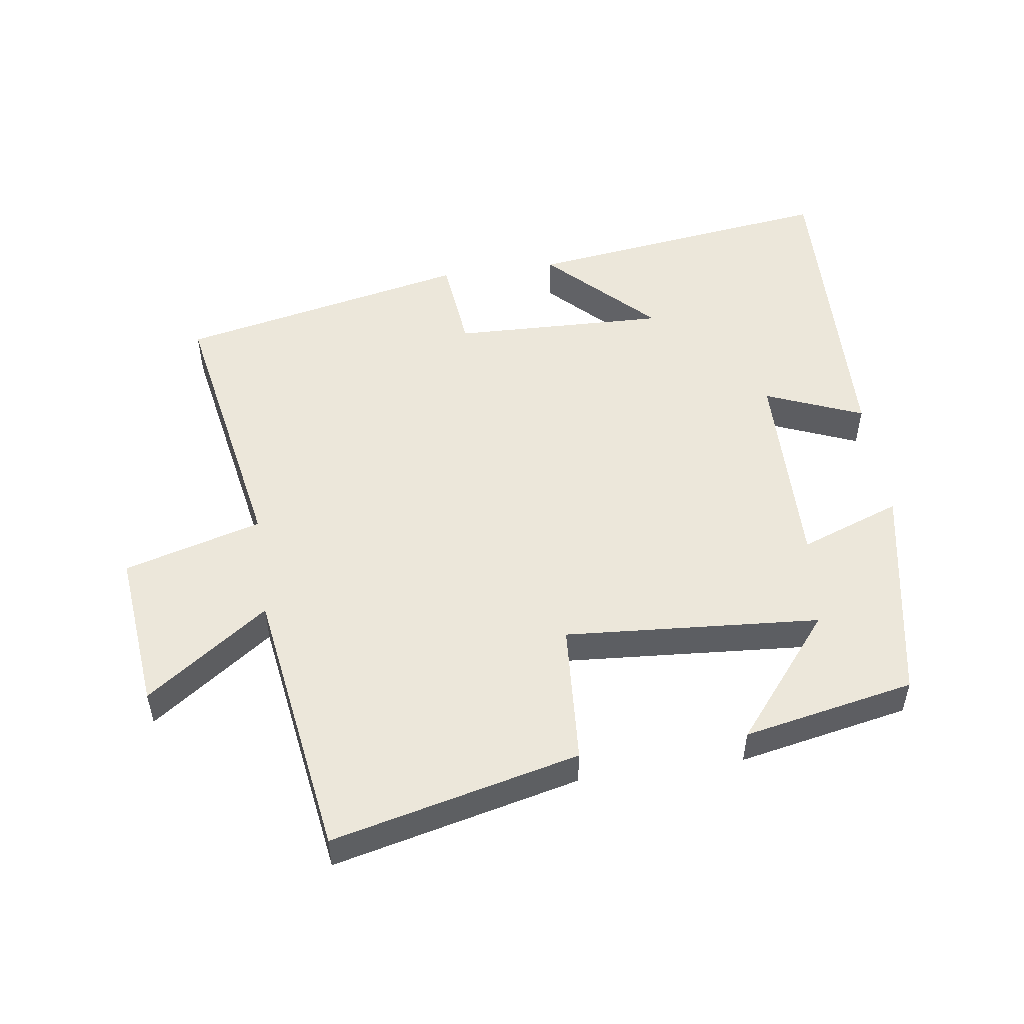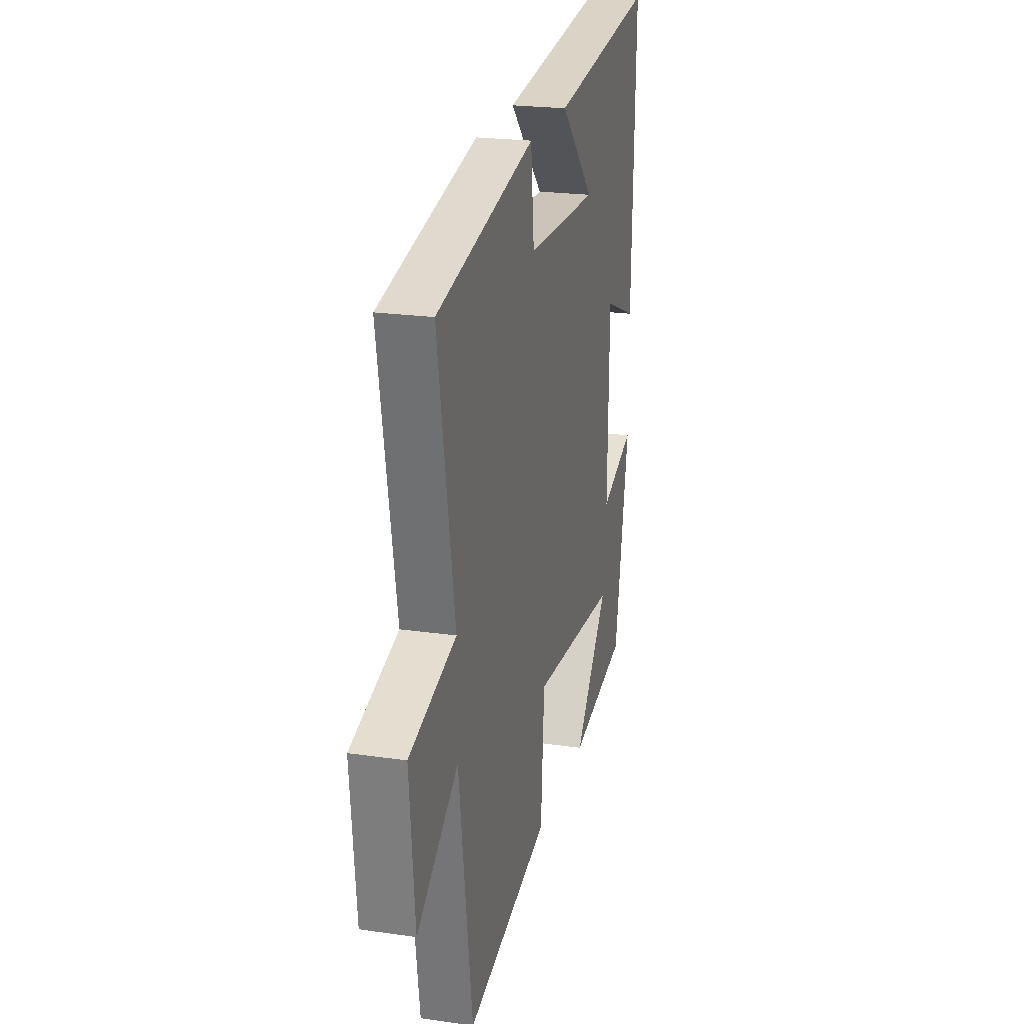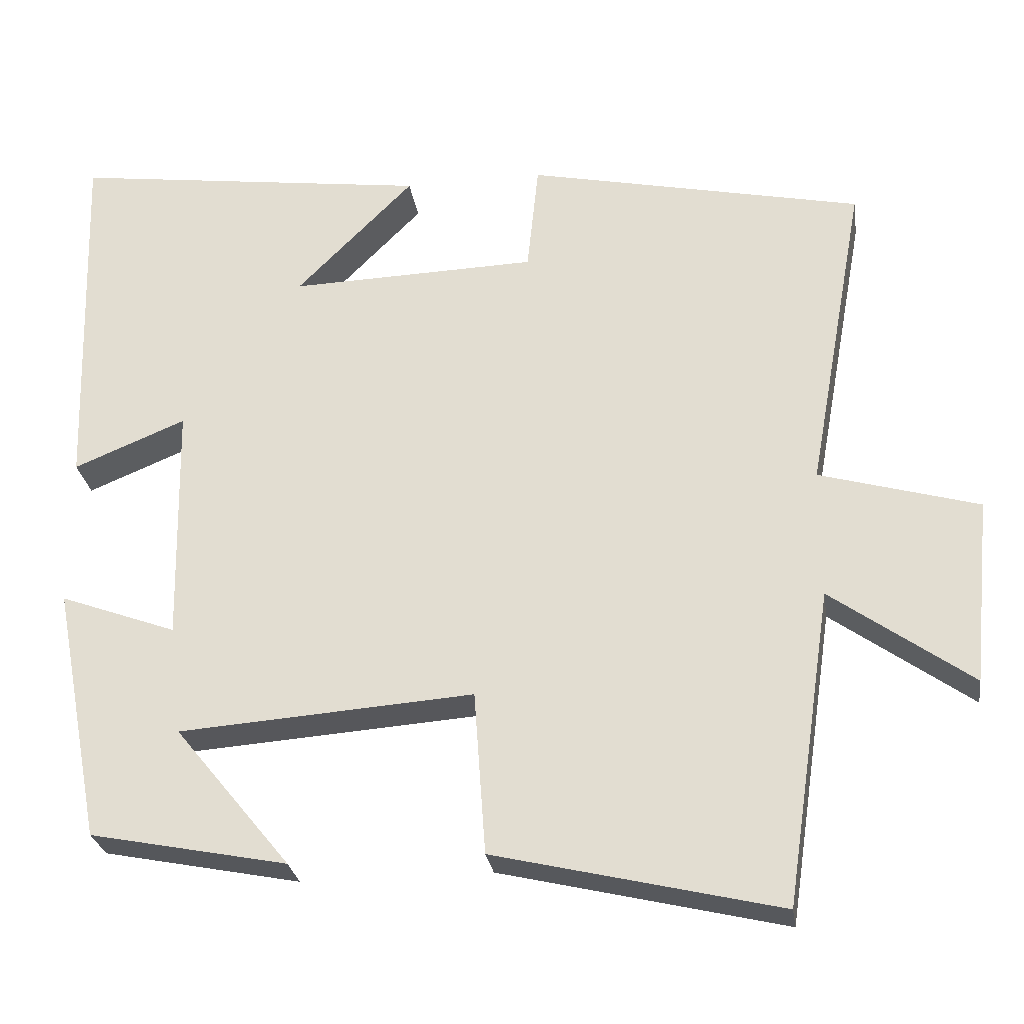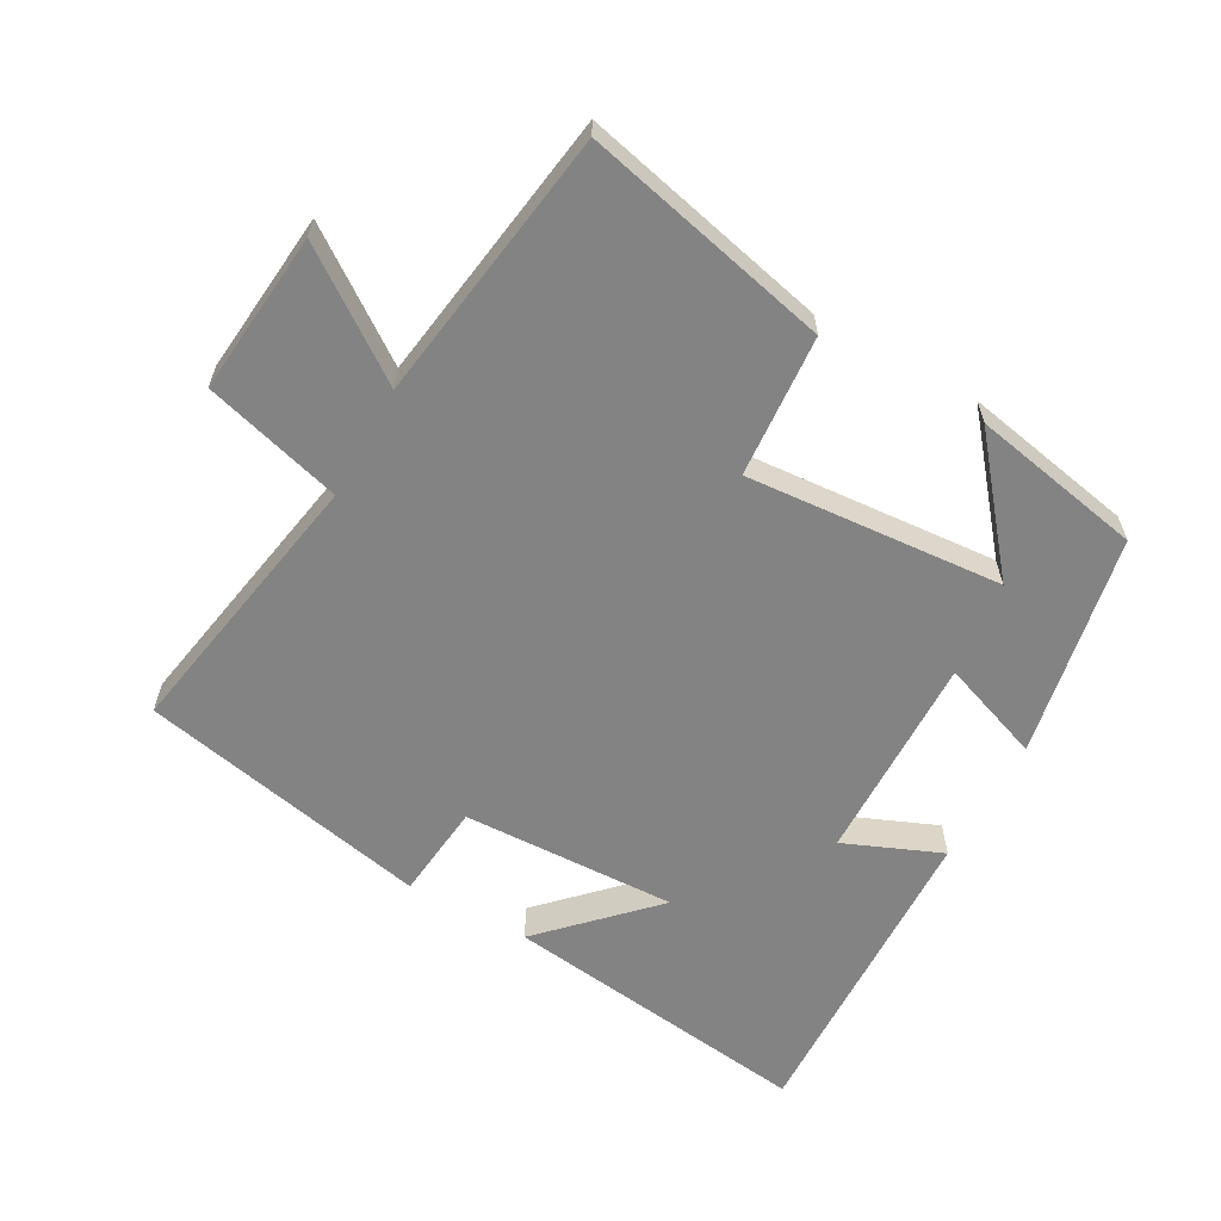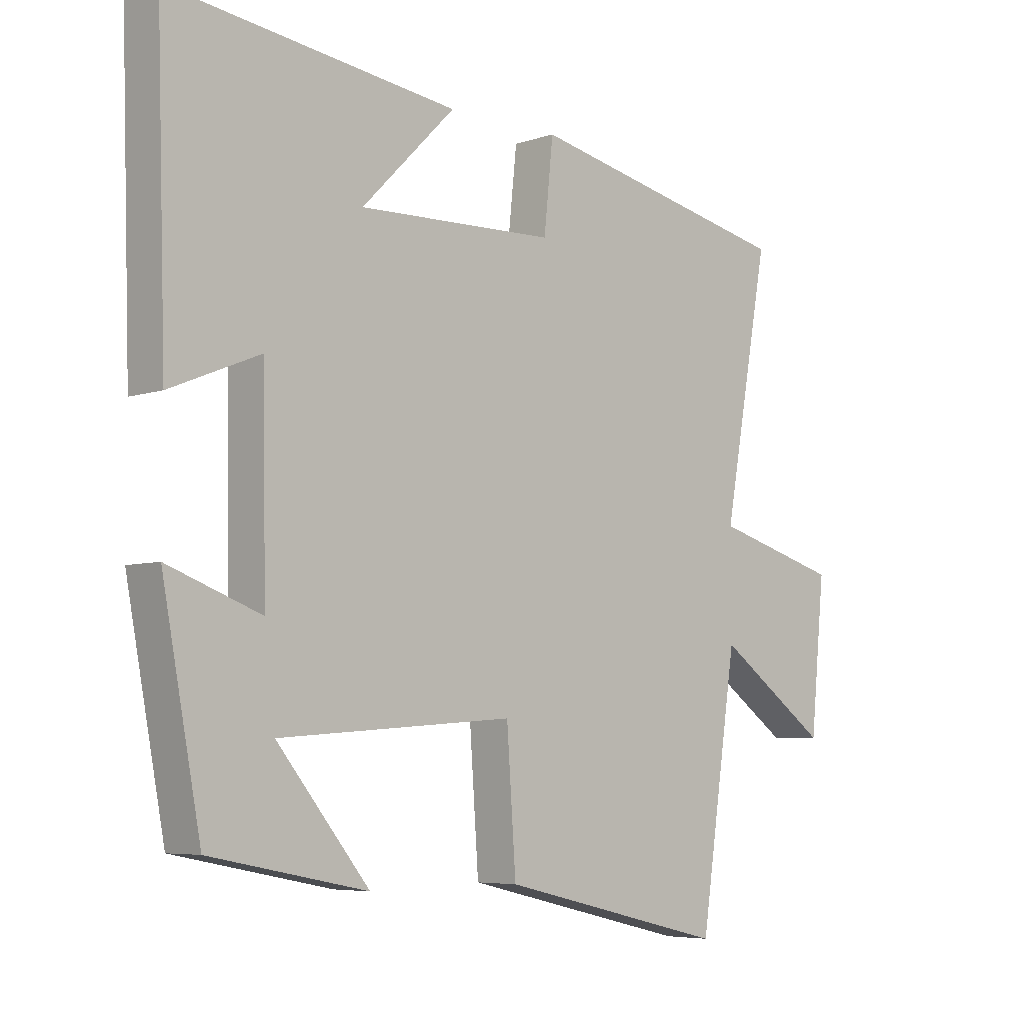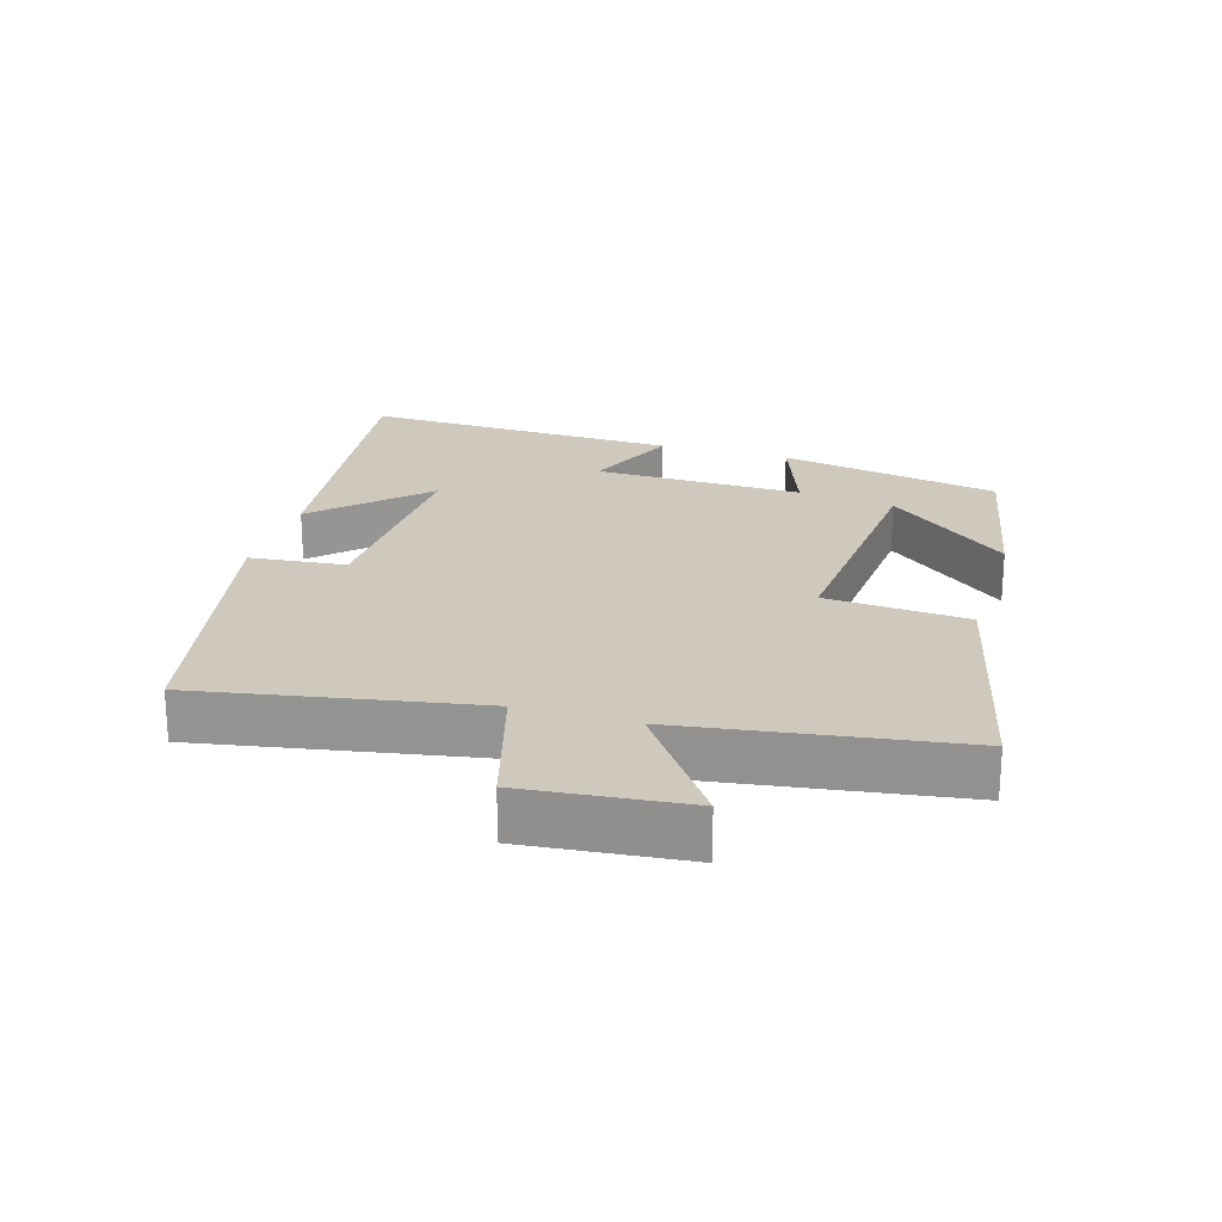
<metadata>
{"format":"obj","ext":"obj","renderer":"f3d","projection":"perspective","resolution":1024,"background":"white","views":[{"elev":51.4,"azim":171.8,"up":"+Y"},{"elev":22.1,"azim":104.2,"up":"+Z"},{"elev":-27.2,"azim":8.4,"up":"+Z"},{"elev":-61.0,"azim":151.1,"up":"+Y"},{"elev":-5.8,"azim":-44.4,"up":"+Z"},{"elev":22.3,"azim":106.9,"up":"+Y"}]}
</metadata>
<code>
v 0.439 0.07 -0.588
v 0.068 0.07 -0.5
v 0.053 0.07 -0.287
v -0.331 0.07 -0.315
v -0.18 0.07 -0.5
v -0.437 0.07 -0.449
v -0.5 0.07 -0.115
v -0.348 0.07 -0.171
v -0.354 0.07 0.143
v -0.5 0.07 0.083
v -0.515 0.07 0.562
v -0.046 0.07 0.5
v -0.199 0.07 0.346
v 0.123 0.07 0.356
v 0.138 0.07 0.5
v 0.575 0.07 0.407
v 0.5 0.07 -0.007
v 0.707 0.07 -0.066
v 0.683 0.07 -0.308
v 0.5 0.07 -0.177
v 0.439 0 -0.588
v 0.068 0 -0.5
v 0.053 0 -0.287
v -0.331 0 -0.315
v -0.18 0 -0.5
v -0.437 0 -0.449
v -0.5 0 -0.115
v -0.348 0 -0.171
v -0.354 0 0.143
v -0.5 0 0.083
v -0.515 0 0.562
v -0.046 0 0.5
v -0.199 0 0.346
v 0.123 0 0.356
v 0.138 0 0.5
v 0.575 0 0.407
v 0.5 0 -0.007
v 0.707 0 -0.066
v 0.683 0 -0.308
v 0.5 0 -0.177
f 17 18 19 20
f 1 2 3
f 20 1 3
f 17 20 3
f 14 15 16 17
f 17 3 4
f 14 17 4
f 13 14 4
f 10 11 12 13
f 9 10 13
f 8 9 13 4
f 7 8 4
f 4 5 6 7
f 40 39 38 37
f 23 22 21
f 23 21 40
f 23 40 37
f 37 36 35 34
f 24 23 37
f 24 37 34
f 24 34 33
f 33 32 31 30
f 33 30 29
f 24 33 29 28
f 24 28 27
f 27 26 25 24
f 1 21 22 2
f 2 22 23 3
f 3 23 24 4
f 4 24 25 5
f 5 25 26 6
f 6 26 27 7
f 7 27 28 8
f 8 28 29 9
f 9 29 30 10
f 10 30 31 11
f 11 31 32 12
f 12 32 33 13
f 13 33 34 14
f 14 34 35 15
f 15 35 36 16
f 16 36 37 17
f 17 37 38 18
f 18 38 39 19
f 19 39 40 20
f 20 40 21 1

</code>
